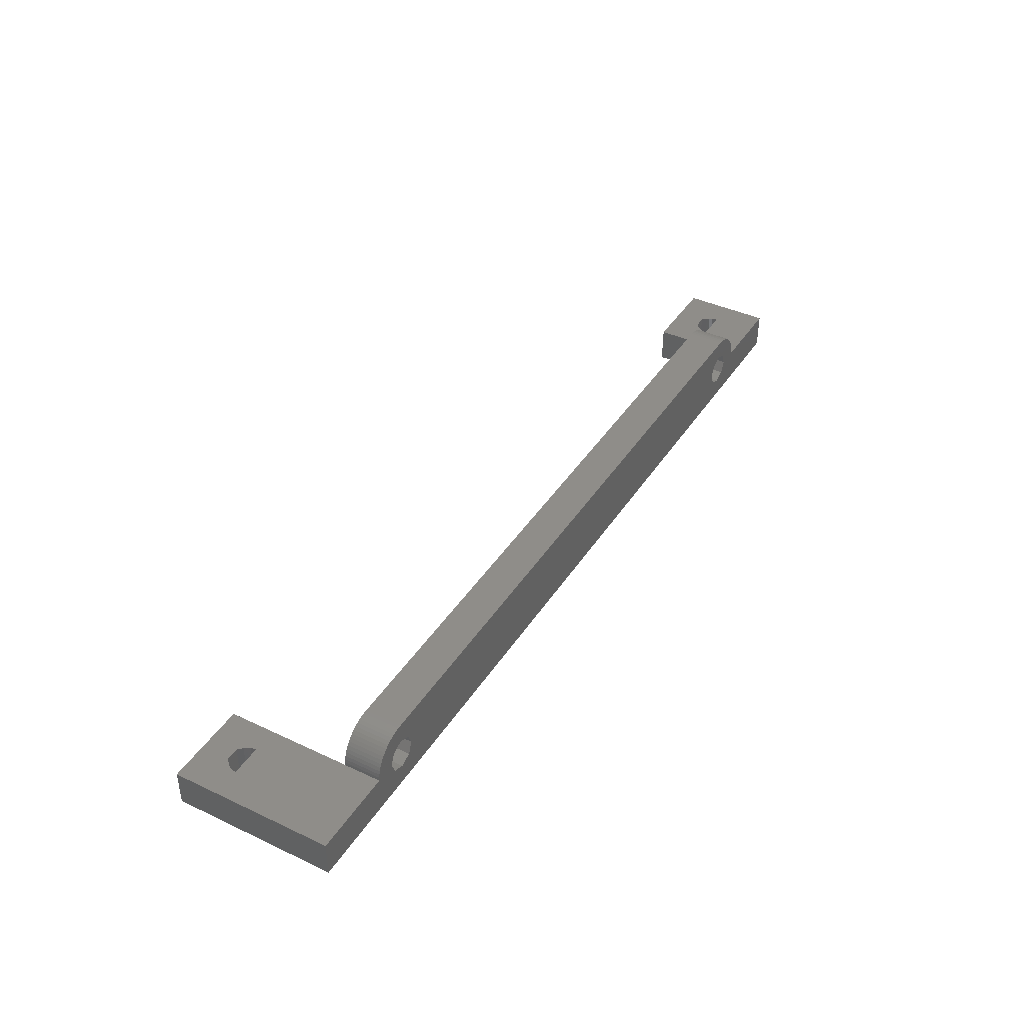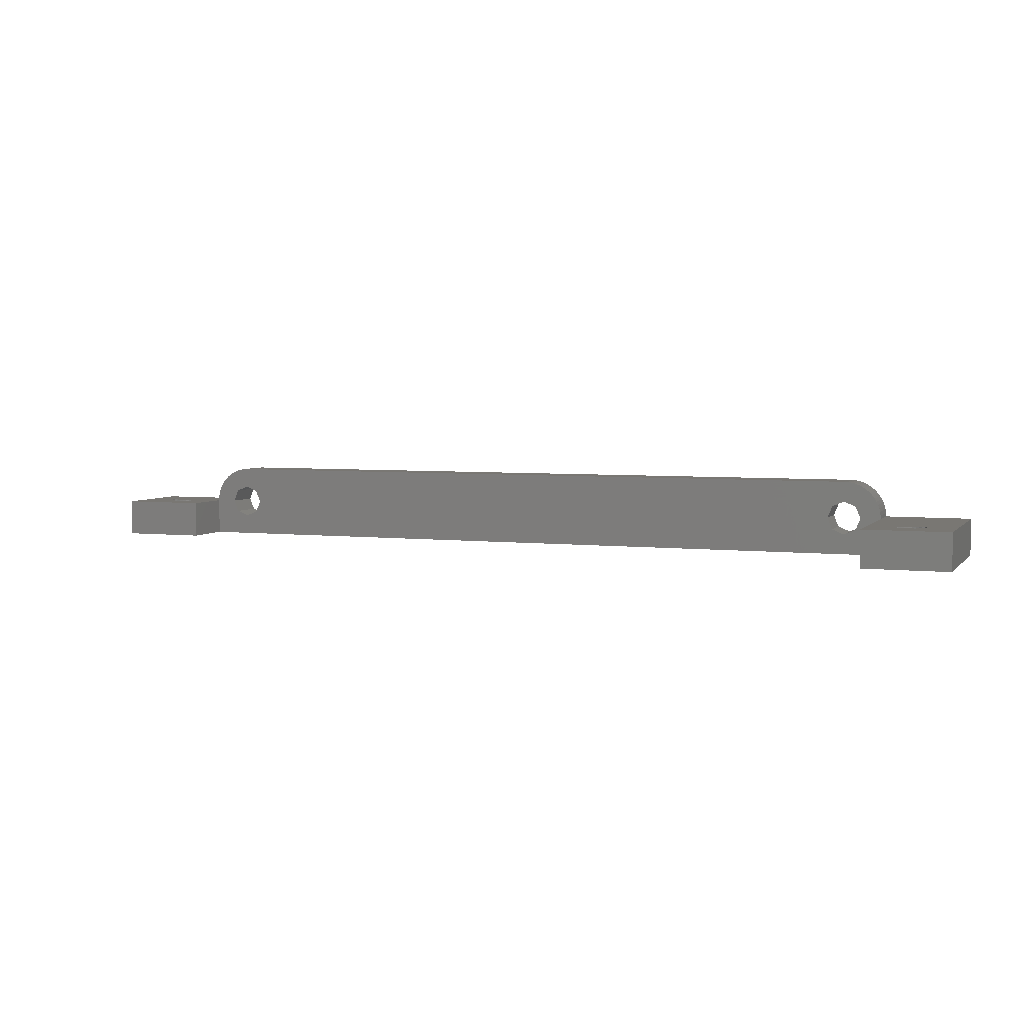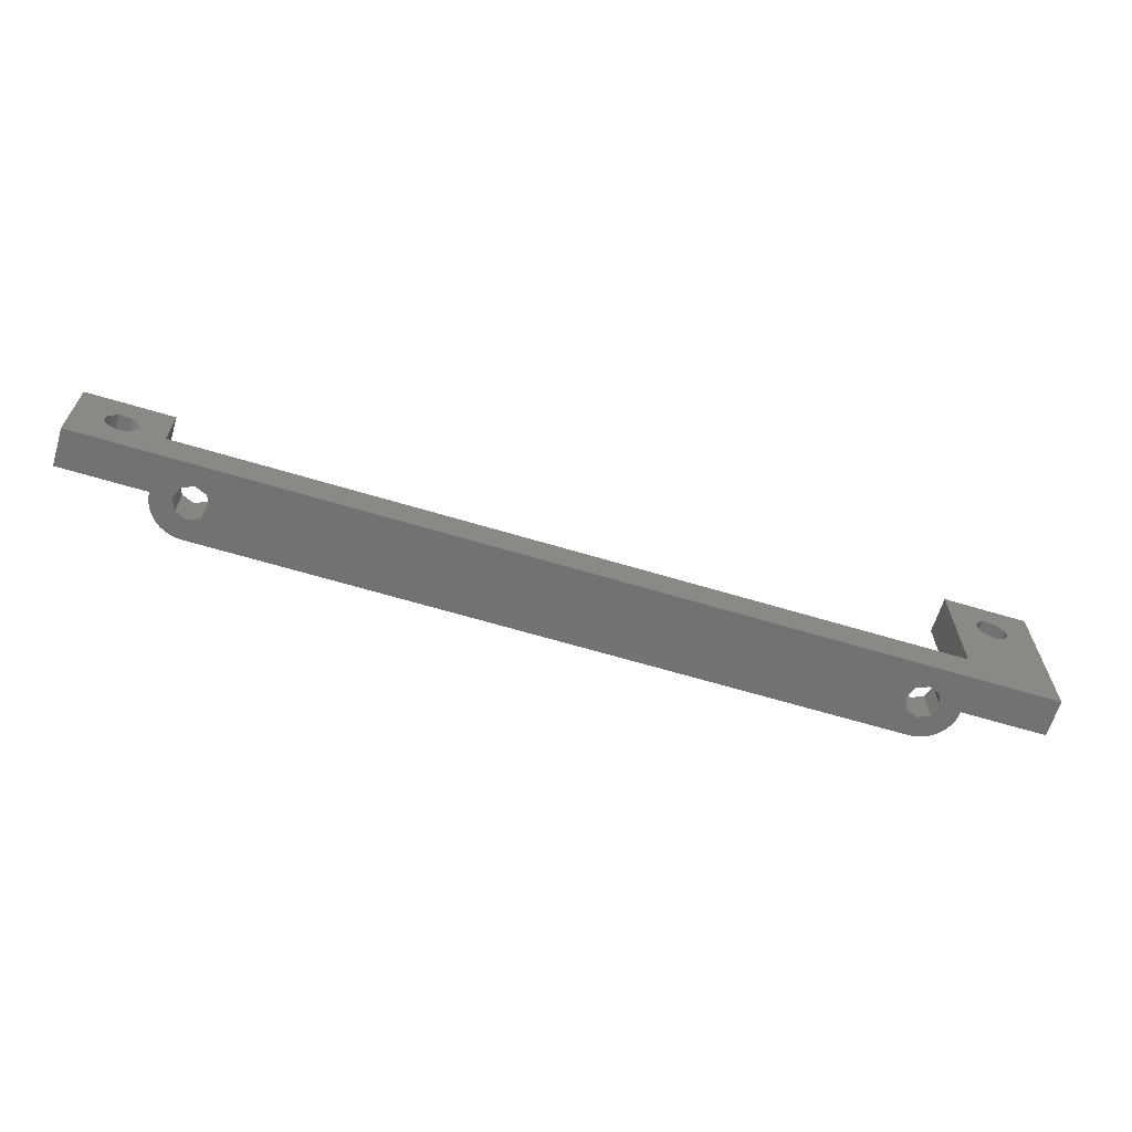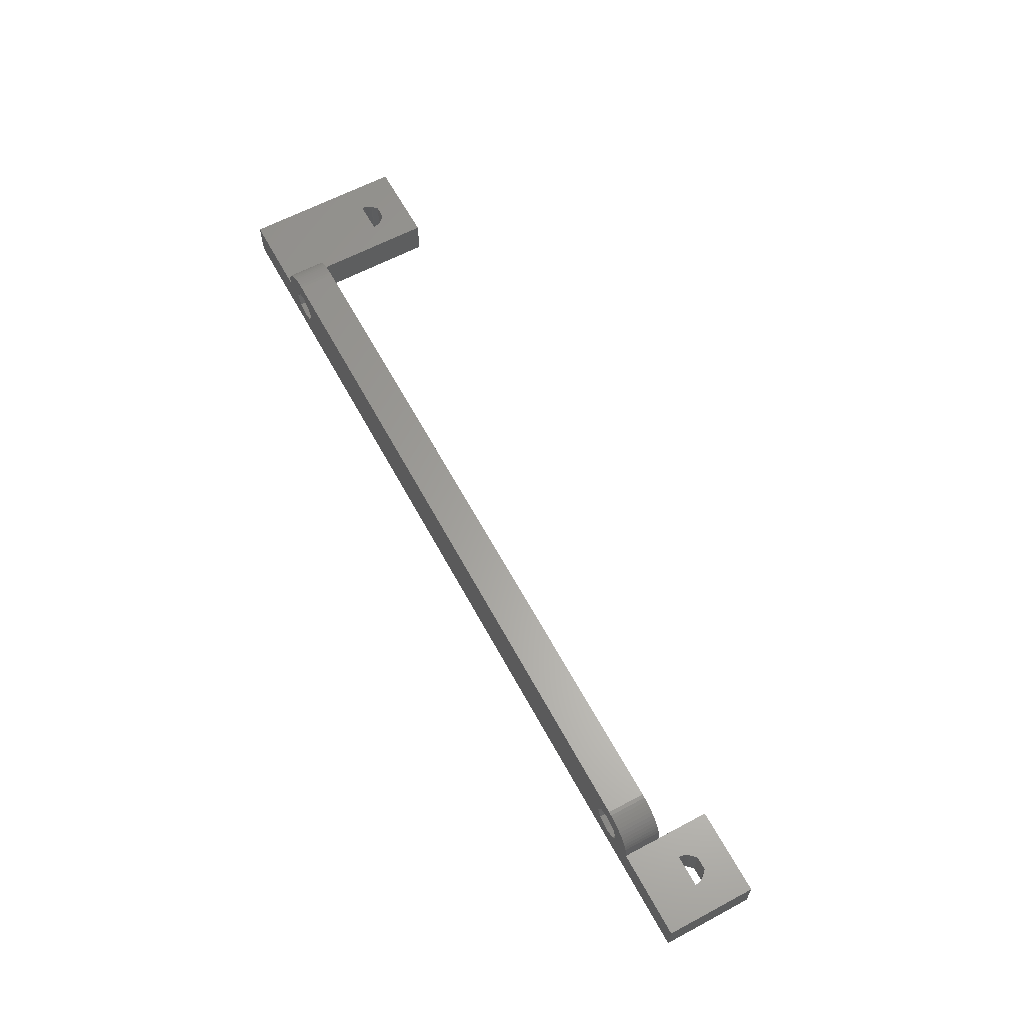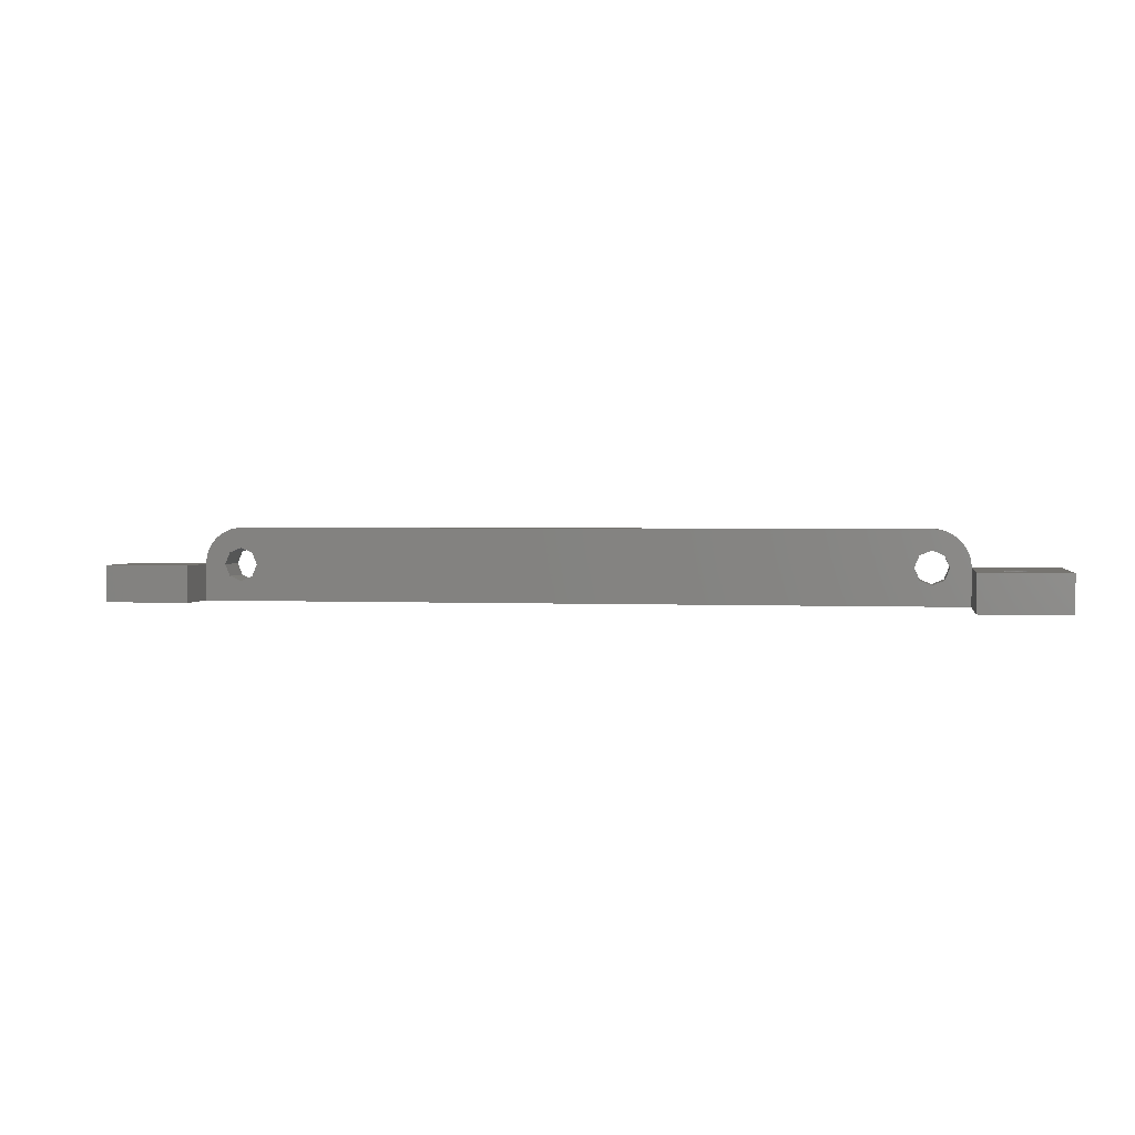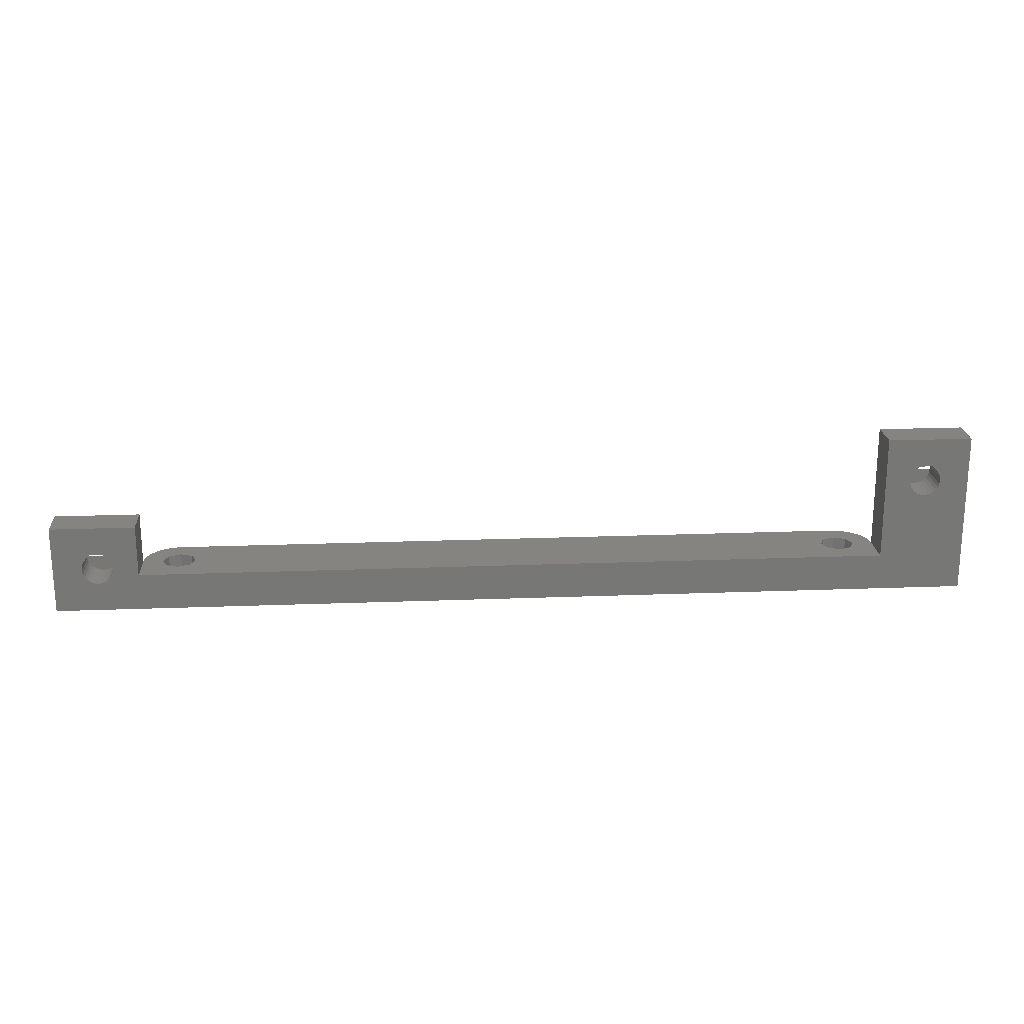
<metadata>
{"format":"stl","ext":"stl","renderer":"f3d","projection":"perspective","resolution":1024,"background":"white","views":[{"elev":40.7,"azim":119.9,"up":"+Y"},{"elev":4.5,"azim":20.6,"up":"+Y"},{"elev":-64.4,"azim":-16.9,"up":"+Z"},{"elev":62.3,"azim":-118.4,"up":"+Y"},{"elev":1.8,"azim":10.1,"up":"+Y"},{"elev":20.7,"azim":-4.0,"up":"+Z"}]}
</metadata>
<code>
# stl→obj: 218 verts, 456 faces
v -50.99 0 0
v -50.99 0 12
v -50.99 5 0
v -50.99 5 12
v -39.49 0 5
v 74.99 0 0
v -39.49 0 12
v -44.13 0 8.1
v 70.61 0 14.65
v 63.49 0 5
v -43.75 0 4.316
v -46.48 0 7.485
v -45.87 0 8.1
v -44.17 0 4.072
v -44.63 0 3.932
v -47.09 0 5.756
v -42.96 0 5.516
v -43.12 0 5.058
v -47.09 0 6.244
v -46.97 0 6.718
v -46.76 0 7.154
v -42.9 0 6
v -46.48 0 7.48
v -43.52 0 7.476
v -43.39 0 7.35
v -43.52 0 7.485
v -43.12 0 6.942
v -42.96 0 6.484
v -43.39 0 4.65
v -45.12 0 3.904
v -45.6 0 3.988
v -46.05 0 4.181
v -46.44 0 4.473
v -46.76 0 4.846
v -46.97 0 5.282
v 67.03 0 15.28
v 66.91 0 15.76
v 69.87 0 18.1
v 70.48 0 17.48
v 74.99 0 22
v 71.04 0 16.48
v 71.1 0 16
v 68.13 0 18.1
v 70.61 0 17.35
v 70.88 0 16.94
v 68.88 0 13.9
v 68.4 0 13.99
v 71.04 0 15.52
v 70.88 0 15.06
v 70.25 0 14.32
v 69.83 0 14.07
v 69.36 0 13.93
v 67.95 0 14.18
v 67.56 0 14.47
v 67.25 0 14.85
v 63.49 0 22
v 67.52 0 17.48
v 67.25 0 17.15
v 67.03 0 16.72
v 66.91 0 16.24
v -36.76 5 0
v -39.5 5 0
v -39.49 5.249 0
v -34.5 7.265 0
v -39 7.169 0
v -38.77 7.607 0
v -38.49 8.019 0
v -38.17 8.401 0
v -37.81 8.749 0
v -37.42 9.06 0
v -37 9.33 0
v -36.56 9.558 0
v -36.09 9.74 0
v -35.61 9.875 0
v -35.12 9.961 0
v -34.62 9.998 0
v 58.5 7.265 0
v 58.38 9.998 0
v 62.89 7.391 0
v 58.87 9.986 0
v 62.63 7.817 0
v 59.37 9.924 0
v -32.9 6.601 0
v -32.24 5 0
v 62.33 8.214 0
v 59.85 9.813 0
v 60.33 9.654 0
v 61.99 8.579 0
v 60.78 9.449 0
v 61.62 8.909 0
v 61.21 9.2 0
v -39.2 6.71 0
v -36.1 6.601 0
v -39.44 5.745 0
v -39.35 6.234 0
v 63.11 6.942 0
v 74.99 5 0
v 63.5 5 0
v 60.1 6.601 0
v 63.48 5.498 0
v 60.1 3.399 0
v 58.5 2.735 0
v -36.1 3.399 0
v -34.5 2.735 0
v -32.9 3.399 0
v 56.24 5 0
v 56.9 6.601 0
v 56.9 3.399 0
v 60.76 5 0
v 63.4 5.991 0
v 63.28 6.474 0
v -44.13 5 8.1
v -39.49 5 12
v -42.9 5 6
v -47.09 5 6
v -47.09 5 6.244
v -46.76 5 7.154
v -46.48 5 7.485
v -46.48 5 7.48
v -39.5 5 5
v -42.96 5 6.484
v -43.12 5 6.942
v -43.39 5 7.35
v -43.52 5 7.485
v -43.52 5 7.476
v -45.87 5 8.1
v -46.97 5 6.718
v -39.49 5 5
v -39.49 5.249 5
v -36.76 5 5
v -32.9 6.601 5
v 59.37 9.924 5
v 58.87 9.986 5
v 56.24 5 5
v 56.9 6.601 5
v 60.1 6.601 5
v 63.49 5 5
v 63.5 5 5
v 63.48 5.498 5
v 63.4 5.991 5
v 63.28 6.474 5
v -36.1 6.601 5
v -34.62 9.998 5
v -35.12 9.961 5
v -35.61 9.875 5
v -36.09 9.74 5
v -36.56 9.558 5
v -37 9.33 5
v -37.42 9.06 5
v -37.81 8.749 5
v -38.17 8.401 5
v -38.49 8.019 5
v -38.77 7.607 5
v -39 7.169 5
v -39.2 6.71 5
v -39.35 6.234 5
v -39.44 5.745 5
v -36.1 3.399 5
v 58.38 9.998 5
v -34.5 7.265 5
v 58.5 7.265 5
v 60.76 5 5
v 59.85 9.813 5
v -34.5 2.735 5
v 56.9 3.399 5
v -32.24 5 5
v 63.11 6.942 5
v 62.89 7.391 5
v 60.1 3.399 5
v 58.5 2.735 5
v 60.33 9.654 5
v 60.78 9.449 5
v 61.21 9.2 5
v 61.62 8.909 5
v 61.99 8.579 5
v 62.33 8.214 5
v 62.63 7.817 5
v -32.9 3.399 5
v 63.49 5 22
v 74.99 5 22
v -46.97 5 5.282
v -47.09 5 5.756
v -46.76 5 4.846
v -46.44 5 4.473
v -46.05 5 4.181
v -45.6 5 3.988
v -45.12 5 3.904
v -44.63 5 3.932
v -44.17 5 4.072
v -43.75 5 4.316
v -43.39 5 4.65
v -43.12 5 5.058
v -42.96 5 5.516
v 67.03 5 15.28
v 66.91 5 15.76
v 66.91 5 16
v 66.91 5 16.24
v 67.25 5 14.85
v 67.56 5 14.47
v 67.95 5 14.18
v 68.4 5 13.99
v 68.88 5 13.9
v 69.36 5 13.93
v 69.83 5 14.07
v 70.25 5 14.32
v 70.61 5 14.65
v 70.88 5 15.06
v 71.04 5 15.52
v 71.1 5 16
v 71.04 5 16.48
v 70.88 5 16.94
v 70.61 5 17.35
v 70.48 5 17.48
v 69.87 5 18.1
v 68.13 5 18.1
v 67.52 5 17.48
v 67.25 5 17.15
v 67.03 5 16.72
f 1 2 3
f 3 2 4
f 5 1 6
f 5 7 8
f 9 10 6
f 11 1 5
f 12 13 2
f 14 15 1
f 2 1 16
f 17 18 5
f 2 16 19
f 2 19 20
f 2 20 21
f 22 17 5
f 12 21 23
f 24 25 5
f 2 21 12
f 8 7 2
f 26 5 8
f 24 5 26
f 27 28 5
f 28 22 5
f 25 27 5
f 18 29 5
f 29 11 5
f 14 1 11
f 15 30 1
f 31 1 30
f 32 1 31
f 33 1 32
f 34 1 33
f 35 1 34
f 16 1 35
f 36 37 10
f 10 5 6
f 38 39 40
f 41 42 40
f 13 8 2
f 43 38 40
f 39 44 39
f 40 39 44
f 40 44 45
f 46 47 10
f 40 45 41
f 40 42 6
f 42 48 6
f 48 49 6
f 49 9 6
f 50 51 10
f 51 52 10
f 9 50 10
f 52 46 10
f 47 53 10
f 53 54 10
f 54 55 10
f 55 36 10
f 56 43 40
f 56 57 43
f 57 58 57
f 56 58 57
f 56 59 58
f 56 60 59
f 56 37 60
f 56 10 37
f 61 62 63
f 64 65 66
f 6 66 67
f 6 67 68
f 6 68 69
f 6 69 70
f 6 70 71
f 6 71 72
f 6 72 73
f 6 73 74
f 6 74 75
f 6 75 76
f 77 76 78
f 79 78 80
f 81 80 82
f 83 6 84
f 85 86 87
f 88 87 89
f 90 89 91
f 61 92 93
f 61 94 95
f 81 86 85
f 85 87 88
f 81 82 86
f 79 80 81
f 96 78 79
f 97 6 98
f 99 100 98
f 101 6 102
f 61 63 94
f 103 3 62
f 1 3 103
f 1 103 104
f 1 104 6
f 105 6 104
f 84 6 105
f 103 62 61
f 106 76 107
f 93 65 64
f 93 92 65
f 6 64 66
f 64 6 83
f 108 76 106
f 102 76 108
f 6 76 102
f 109 6 101
f 99 110 100
f 99 111 110
f 6 109 98
f 77 96 99
f 111 99 96
f 107 76 77
f 96 77 78
f 99 98 109
f 88 89 90
f 61 95 92
f 112 4 113
f 114 62 115
f 3 4 116
f 3 116 115
f 3 115 62
f 117 118 119
f 62 114 120
f 114 121 120
f 121 122 120
f 122 123 120
f 112 113 124
f 120 125 124
f 120 124 113
f 126 4 112
f 118 4 126
f 125 120 123
f 127 4 117
f 116 4 127
f 120 113 128
f 117 4 118
f 4 2 7
f 113 4 7
f 7 5 128
f 113 7 128
f 129 120 128
f 130 129 128
f 131 132 133
f 134 135 131
f 136 137 138
f 136 138 139
f 136 139 140
f 136 140 141
f 142 143 129
f 143 144 129
f 144 145 129
f 145 146 129
f 146 147 129
f 147 148 129
f 148 149 129
f 149 150 129
f 150 151 129
f 151 152 129
f 152 153 129
f 153 154 129
f 154 155 129
f 155 156 129
f 156 157 129
f 5 158 128
f 131 133 159
f 160 143 142
f 135 161 131
f 159 143 160
f 160 131 159
f 136 162 137
f 131 163 132
f 5 164 158
f 5 10 164
f 10 165 166
f 165 134 166
f 167 168 161
f 141 167 136
f 10 137 169
f 10 170 165
f 10 169 170
f 158 130 128
f 131 171 163
f 131 172 171
f 131 173 172
f 131 174 173
f 131 175 174
f 131 176 175
f 131 177 176
f 131 168 177
f 131 161 168
f 161 136 167
f 134 131 166
f 162 169 137
f 166 178 10
f 178 164 10
f 130 142 129
f 10 56 137
f 137 56 179
f 179 56 40
f 180 179 40
f 40 6 97
f 180 40 97
f 35 181 182
f 16 35 182
f 182 115 116
f 16 182 19
f 19 182 116
f 34 183 181
f 35 34 181
f 33 184 183
f 34 33 183
f 32 185 184
f 33 32 184
f 31 186 185
f 32 31 185
f 30 187 186
f 31 30 186
f 15 188 187
f 30 15 187
f 14 189 188
f 15 14 188
f 11 190 189
f 14 11 189
f 29 191 190
f 11 29 190
f 192 191 18
f 18 191 29
f 193 192 17
f 17 192 18
f 114 193 22
f 22 193 17
f 114 22 121
f 121 22 28
f 121 28 122
f 122 28 27
f 122 27 123
f 123 27 25
f 123 25 125
f 125 25 24
f 124 125 26
f 26 125 24
f 124 26 112
f 112 26 8
f 112 8 126
f 126 8 13
f 118 126 13
f 12 118 13
f 23 119 118
f 12 23 118
f 117 119 23
f 21 117 23
f 127 117 21
f 20 127 21
f 116 127 20
f 19 116 20
f 36 194 195
f 37 36 195
f 195 196 197
f 37 195 60
f 60 195 197
f 55 198 194
f 36 55 194
f 54 199 198
f 55 54 198
f 53 200 199
f 54 53 199
f 47 201 200
f 53 47 200
f 46 202 201
f 47 46 201
f 52 203 202
f 46 52 202
f 51 204 203
f 52 51 203
f 50 205 204
f 51 50 204
f 9 206 205
f 50 9 205
f 207 206 49
f 49 206 9
f 208 207 48
f 48 207 49
f 209 208 42
f 42 208 48
f 209 42 210
f 210 42 41
f 210 41 211
f 211 41 45
f 211 45 212
f 212 45 44
f 212 44 213
f 213 44 39
f 213 213 39
f 39 213 39
f 213 39 214
f 214 39 38
f 214 38 215
f 215 38 43
f 216 215 43
f 57 216 43
f 57 216 216
f 57 57 216
f 217 216 57
f 58 217 57
f 218 217 58
f 59 218 58
f 197 218 59
f 60 197 59
f 137 179 138
f 215 179 180
f 209 180 97
f 209 138 196
f 210 180 209
f 138 179 197
f 138 197 196
f 214 180 213
f 138 209 97
f 210 211 180
f 211 212 180
f 212 213 213
f 212 213 180
f 215 180 214
f 216 179 215
f 217 216 216
f 217 179 216
f 218 179 217
f 197 179 218
f 138 97 98
f 98 100 139
f 138 98 139
f 100 110 140
f 139 100 140
f 110 111 141
f 140 110 141
f 111 96 167
f 141 111 167
f 96 79 168
f 167 96 168
f 79 81 177
f 168 79 177
f 81 85 176
f 177 81 176
f 85 88 175
f 176 85 175
f 90 174 88
f 88 174 175
f 91 173 90
f 90 173 174
f 89 172 91
f 91 172 173
f 87 171 89
f 89 171 172
f 86 163 87
f 87 163 171
f 82 132 86
f 86 132 163
f 80 133 82
f 82 133 132
f 78 159 80
f 80 159 133
f 76 143 78
f 78 143 159
f 75 144 76
f 76 144 143
f 74 145 75
f 75 145 144
f 73 146 74
f 74 146 145
f 72 147 73
f 73 147 146
f 71 148 72
f 72 148 147
f 70 149 71
f 71 149 148
f 69 150 70
f 70 150 149
f 68 151 69
f 69 151 150
f 67 152 68
f 68 152 151
f 66 153 67
f 67 153 152
f 65 154 66
f 66 154 153
f 92 155 65
f 65 155 154
f 95 156 92
f 92 156 155
f 94 157 95
f 95 157 156
f 63 129 94
f 94 129 157
f 62 120 63
f 63 120 129
f 130 158 103
f 61 130 103
f 93 142 130
f 61 93 130
f 64 160 142
f 93 64 142
f 83 131 160
f 64 83 160
f 166 131 84
f 84 131 83
f 166 84 178
f 178 84 105
f 178 105 164
f 164 105 104
f 164 104 158
f 158 104 103
f 134 165 108
f 106 134 108
f 107 135 134
f 106 107 134
f 77 161 135
f 107 77 135
f 99 136 161
f 77 99 161
f 162 136 109
f 109 136 99
f 162 109 169
f 169 109 101
f 169 101 170
f 170 101 102
f 170 102 165
f 165 102 108
f 181 183 184
f 186 181 185
f 185 181 184
f 187 181 186
f 188 181 187
f 189 181 188
f 190 181 189
f 191 181 190
f 192 181 191
f 193 181 192
f 114 181 193
f 115 181 114
f 182 181 115
f 194 198 199
f 201 194 200
f 200 194 199
f 202 194 201
f 203 194 202
f 204 194 203
f 205 194 204
f 206 194 205
f 207 194 206
f 208 194 207
f 209 194 208
f 196 194 209
f 195 194 196

</code>
